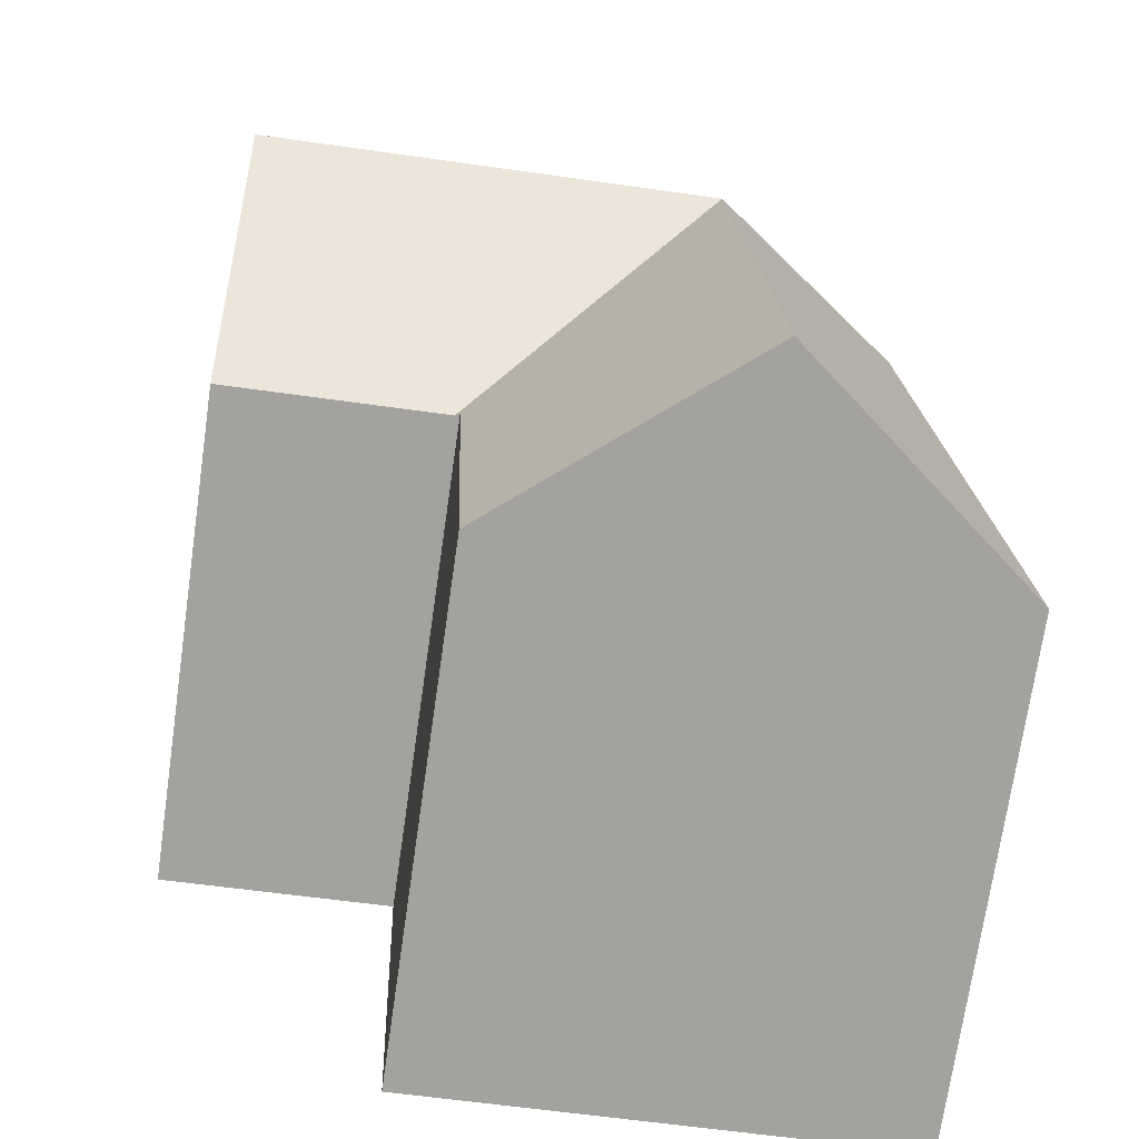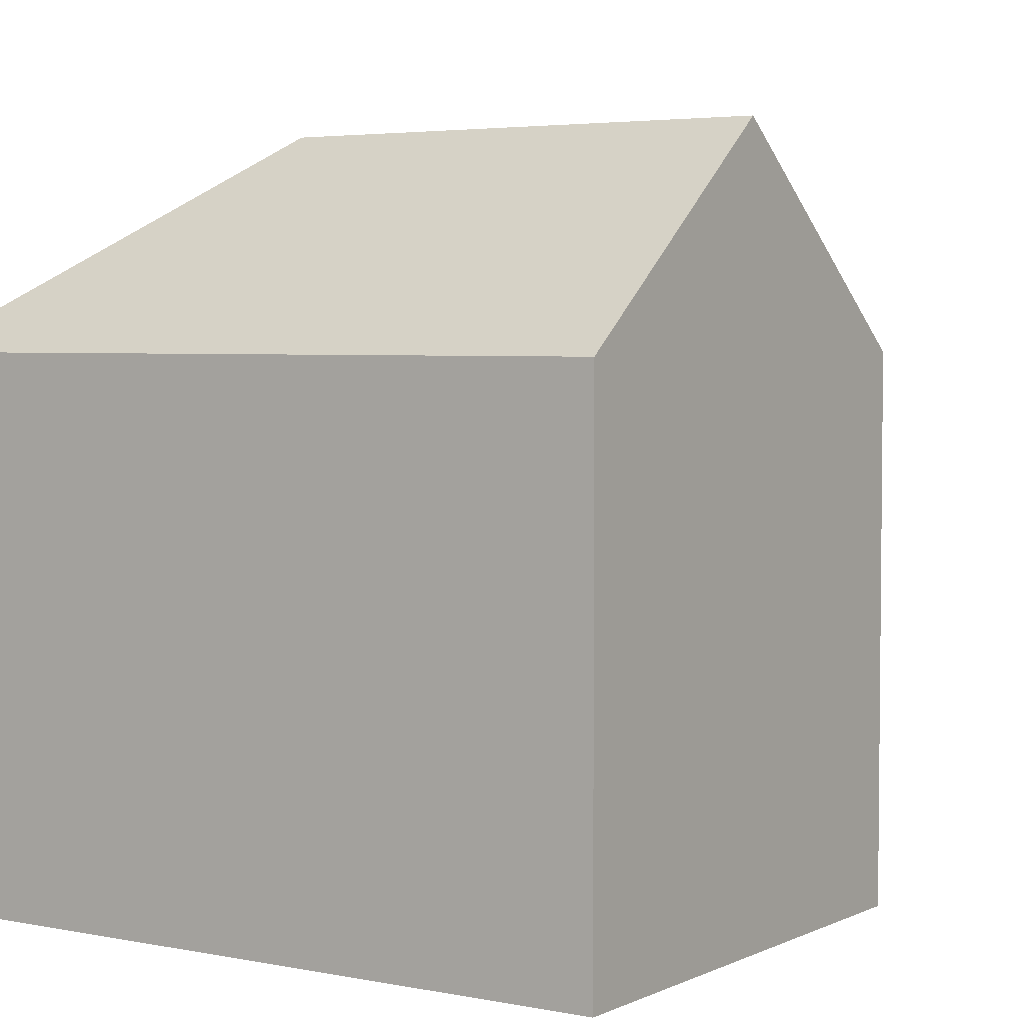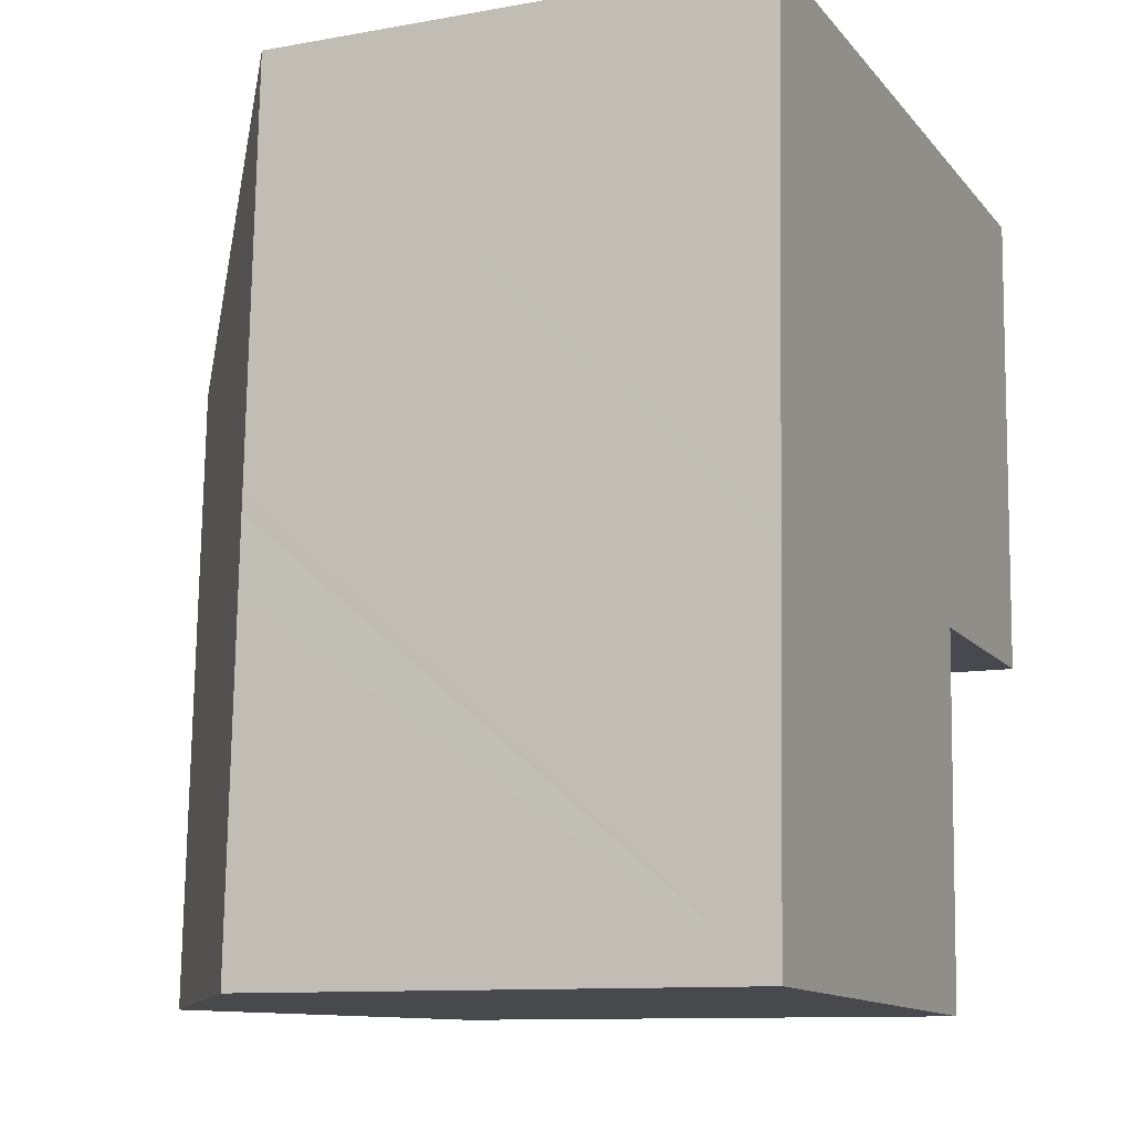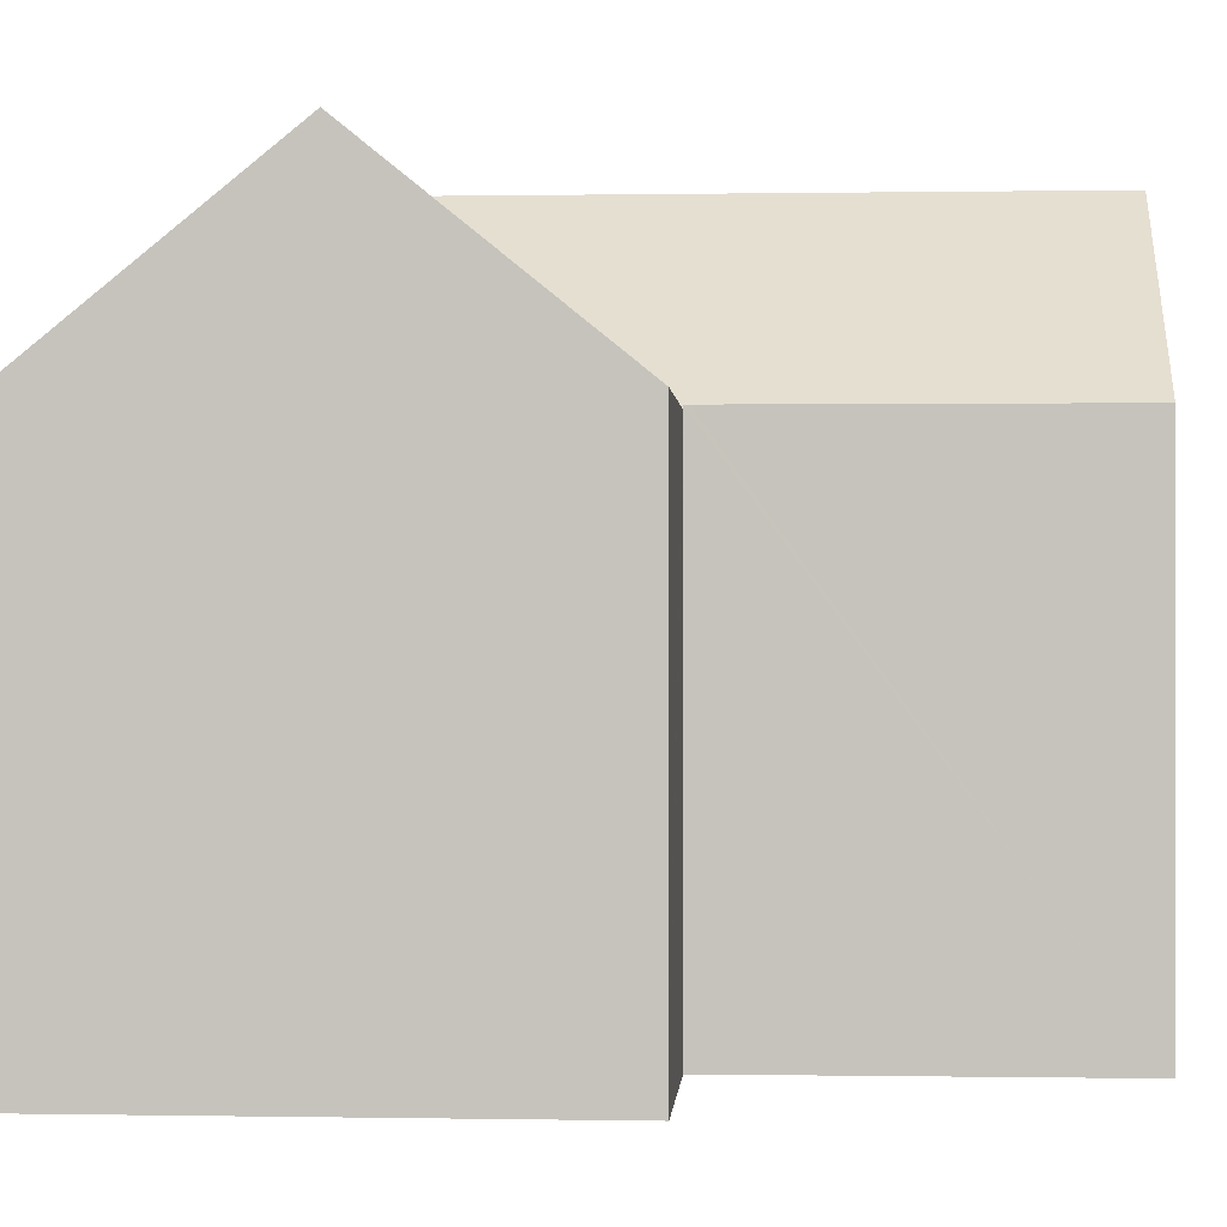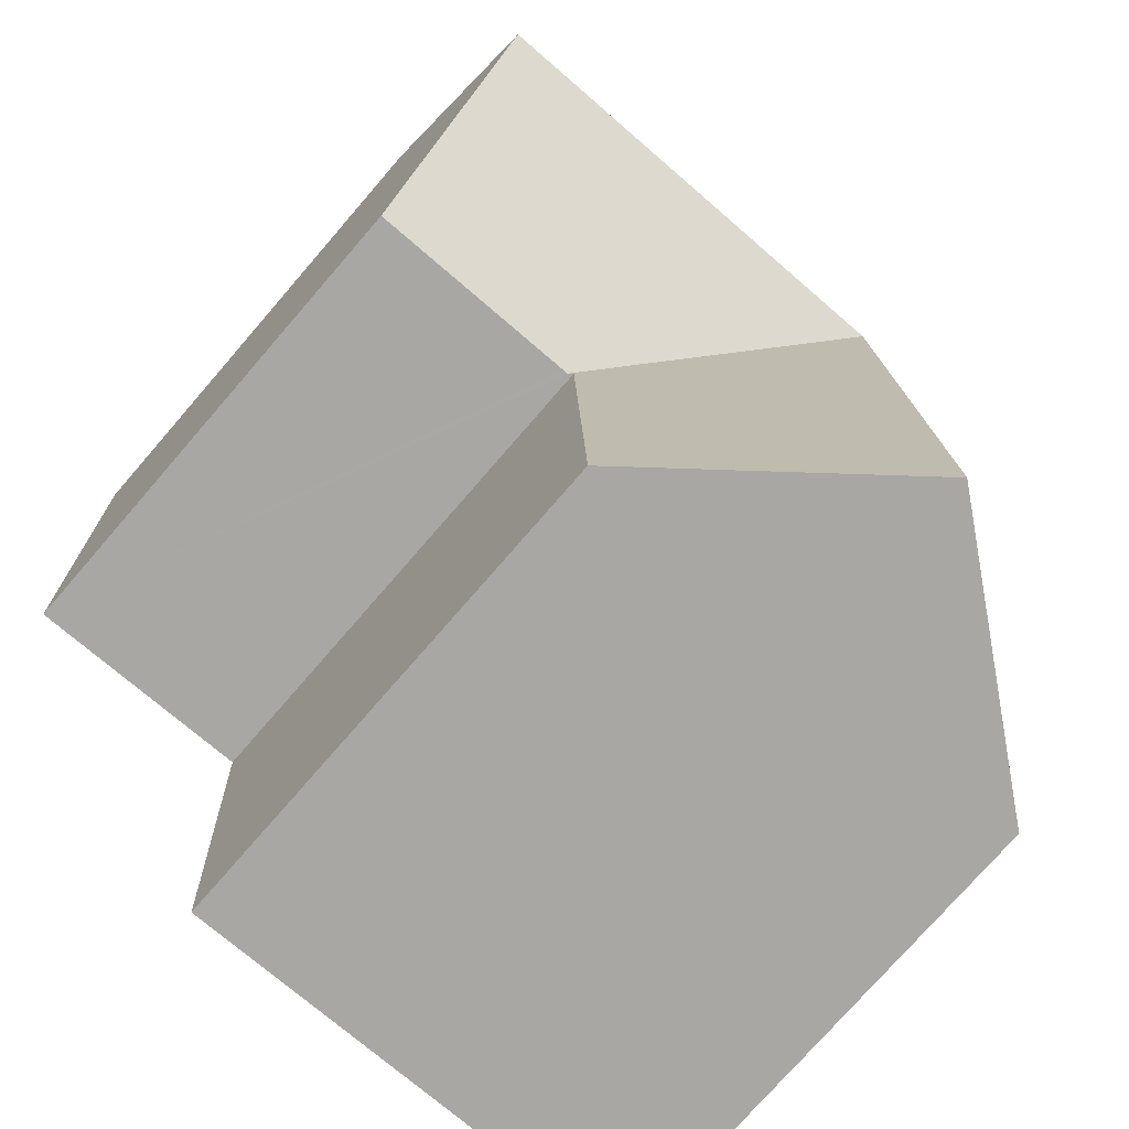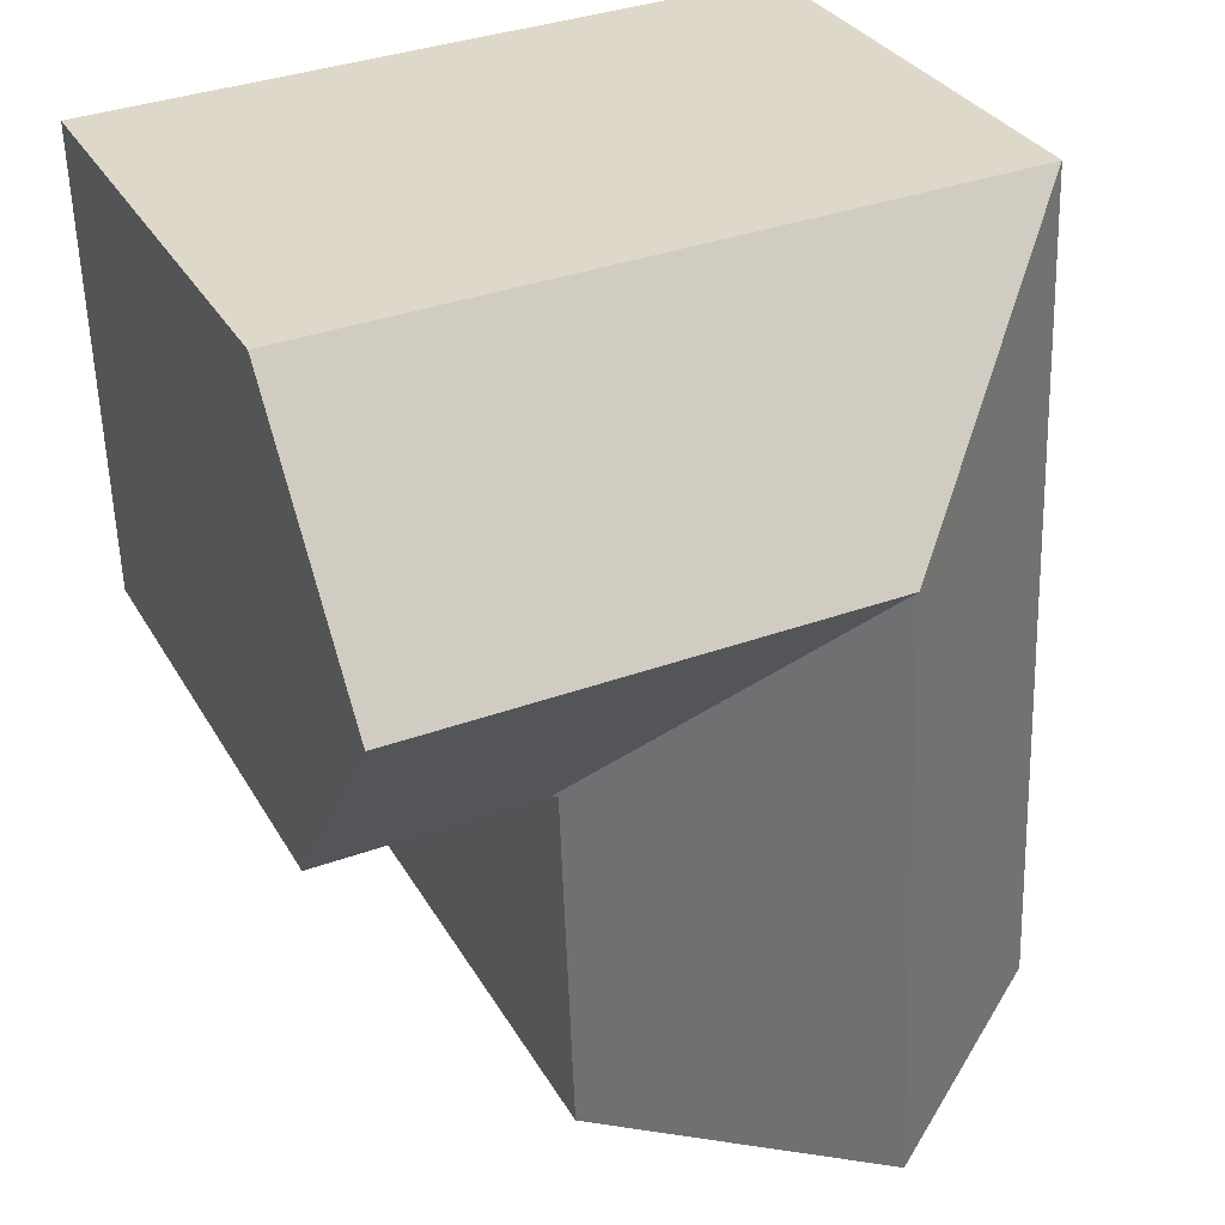
<metadata>
{"format":"obj","ext":"obj","renderer":"f3d","projection":"perspective","resolution":1024,"background":"white","views":[{"elev":-72.4,"azim":171.8,"up":"+Z"},{"elev":3.9,"azim":35.8,"up":"+Y"},{"elev":-10.7,"azim":-65.8,"up":"+Z"},{"elev":-0.2,"azim":95.8,"up":"+Y"},{"elev":-75.8,"azim":139.1,"up":"+Z"},{"elev":31.3,"azim":154.9,"up":"+Z"}]}
</metadata>
<code>
v  10.57 10.53 7.41
v  15.37 14.62 12.29
v  15.23 10.53 7.235
v  10.47 10.53 7.413
v  10.77 14.62 12.46
v  5.578 14.62 12.65
v  10.38 10.61 7.417
v  5.382 14.62 7.505
v  10.37 10.61 7.317
v  5.091 14.62 -0.156
v  10.09 10.6 -0.31
v  0.349 10.53 9.127
v  0.681 10.53 17.9
v  0.339 10.54 8.768
v  0.294 10.53 7.696
v  0.289 10.53 7.57
v  0.273 10.53 7.197
v  0 10.53 6.448e-16
v  0.772 10.53 17.89
v  10.96 10.53 17.51
v  15.51 10.53 17.34
v  10.09 1.898e-17 -0.31
v  0 0 0
v  5.091 9.552e-18 -0.156
v  15.23 -4.43e-16 7.235
v  10.38 -4.542e-16 7.417
v  10.57 -4.537e-16 7.41
v  10.47 -4.539e-16 7.413
v  0.273 -4.407e-16 7.197
v  0.289 -4.635e-16 7.57
v  0.681 -1.096e-15 17.9
v  0.339 -5.369e-16 8.768
v  0.294 -4.712e-16 7.696
v  0.349 -5.589e-16 9.127
v  0.772 -1.096e-15 17.89
v  10.96 -1.072e-15 17.51
v  15.51 -1.062e-15 17.34
v  15.37 -7.523e-16 12.29
v  10.37 -4.48e-16 7.317
g defaultobject
f 1 2 3
f 2 1 4
f 2 4 5
f 5 4 6
f 7 8 6
f 8 7 9
f 8 9 10
f 10 9 11
f 4 7 6
f 6 12 13
f 12 6 8
f 12 8 14
f 14 8 15
f 15 8 16
f 16 8 17
f 17 8 18
f 18 8 10
f 19 6 13
f 6 19 20
f 6 20 5
f 5 20 2
f 2 20 21
f 11 18 10
f 18 11 22
f 18 22 23
f 23 22 24
f 25 1 3
f 1 25 4
f 4 26 7
f 26 4 25
f 26 25 27
f 26 27 28
f 23 17 18
f 17 23 16
f 16 23 15
f 15 23 14
f 14 23 12
f 12 23 13
f 13 23 29
f 13 29 30
f 13 30 31
f 31 30 32
f 32 30 33
f 31 32 34
f 13 35 19
f 35 13 31
f 35 20 19
f 20 35 21
f 21 35 36
f 21 36 37
f 21 3 2
f 3 21 37
f 3 37 25
f 25 37 38
f 9 22 11
f 22 9 7
f 22 7 39
f 39 7 26
f 36 38 37
f 38 36 25
f 25 36 27
f 27 36 35
f 27 35 26
f 26 35 39
f 39 35 22
f 22 35 24
f 24 35 23
f 23 35 32
f 32 35 31
f 32 31 34
f 23 32 33
f 23 33 30
f 23 30 29

</code>
